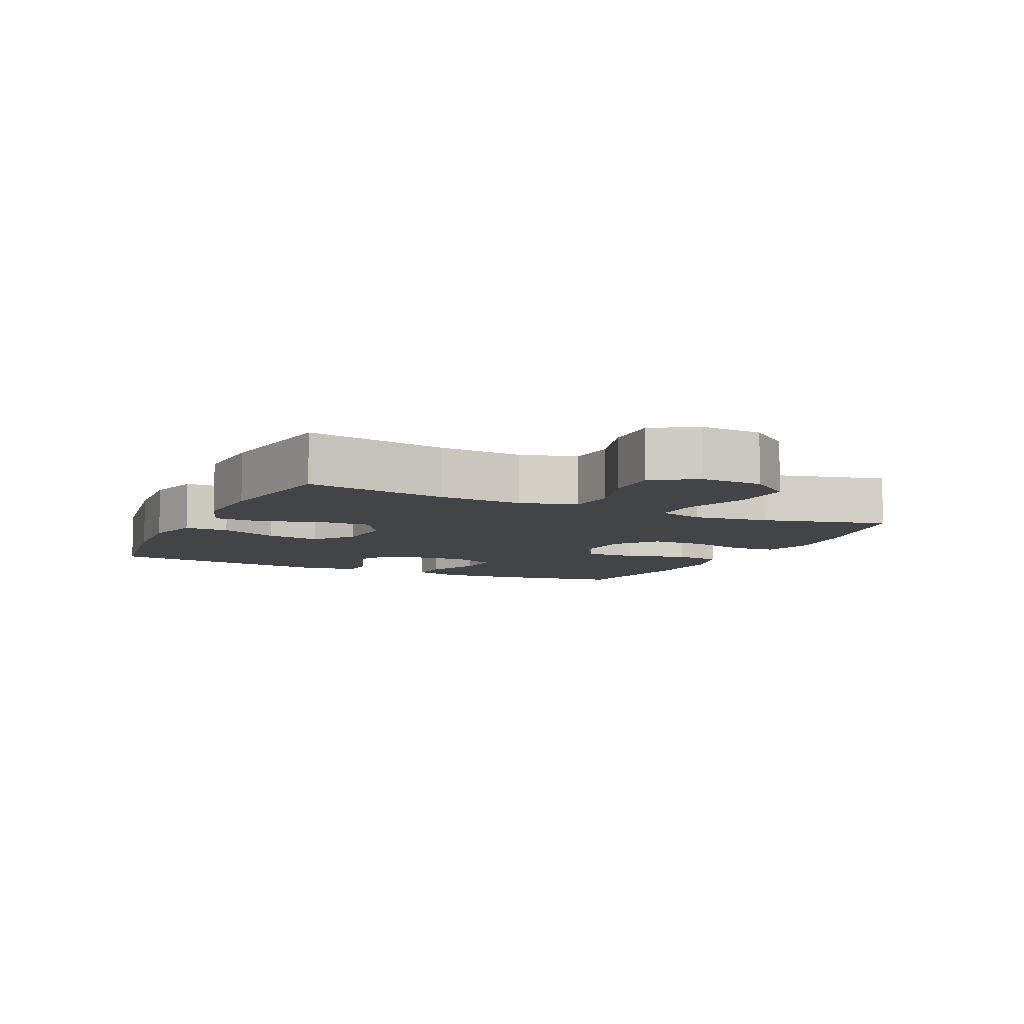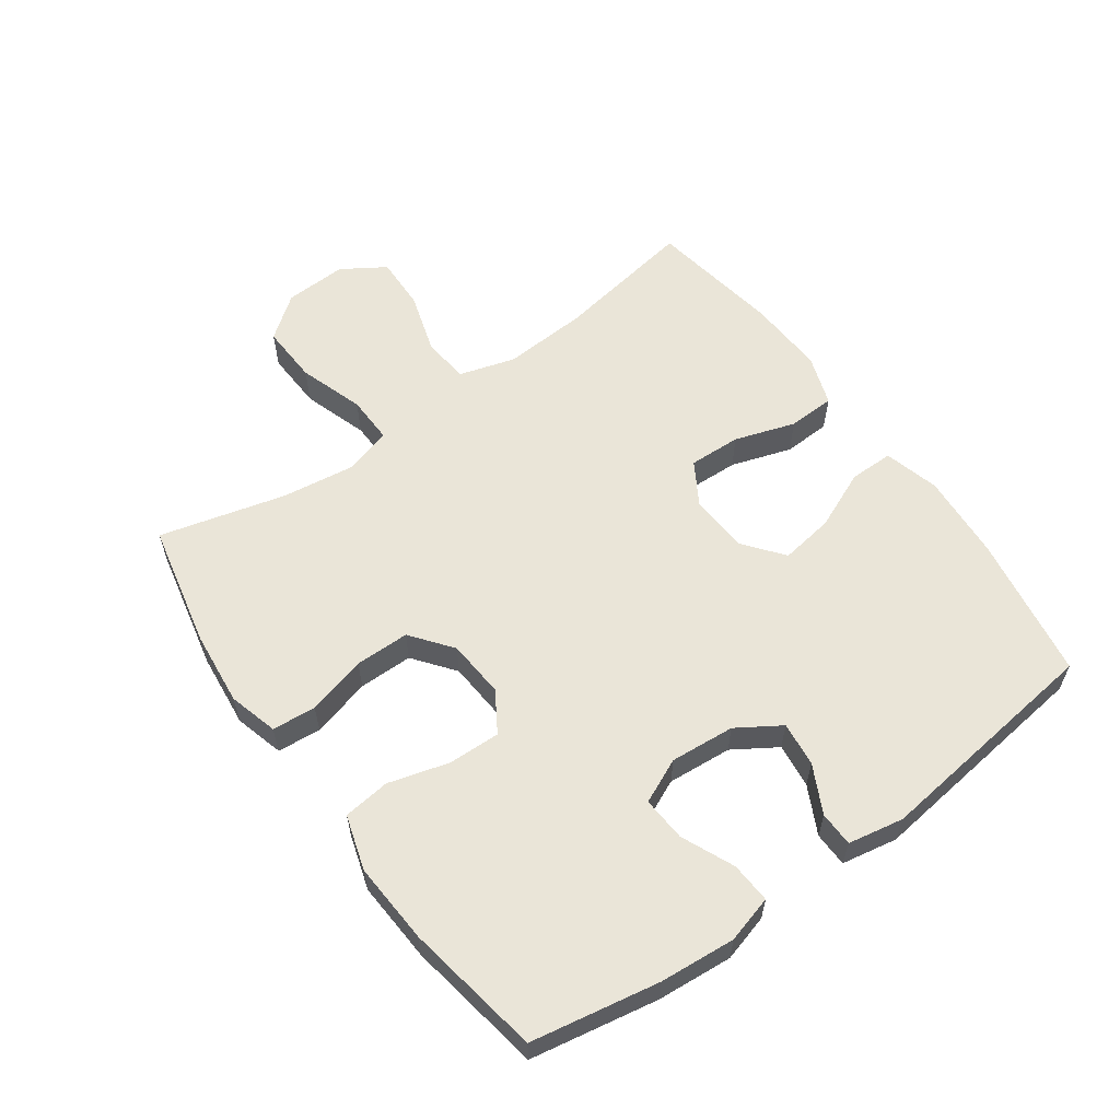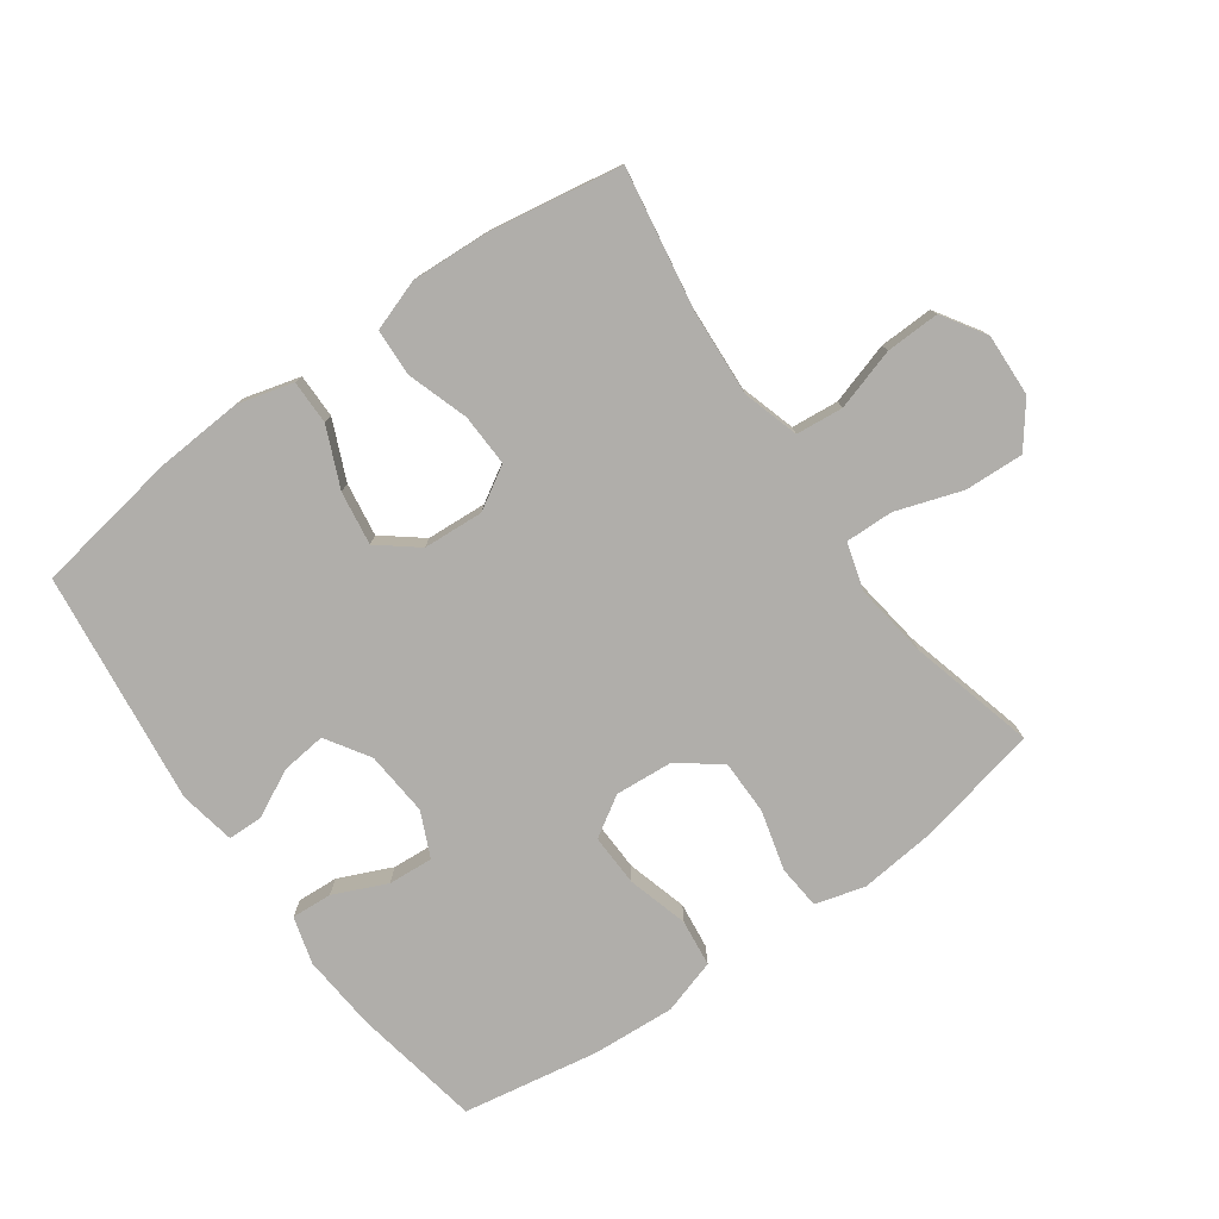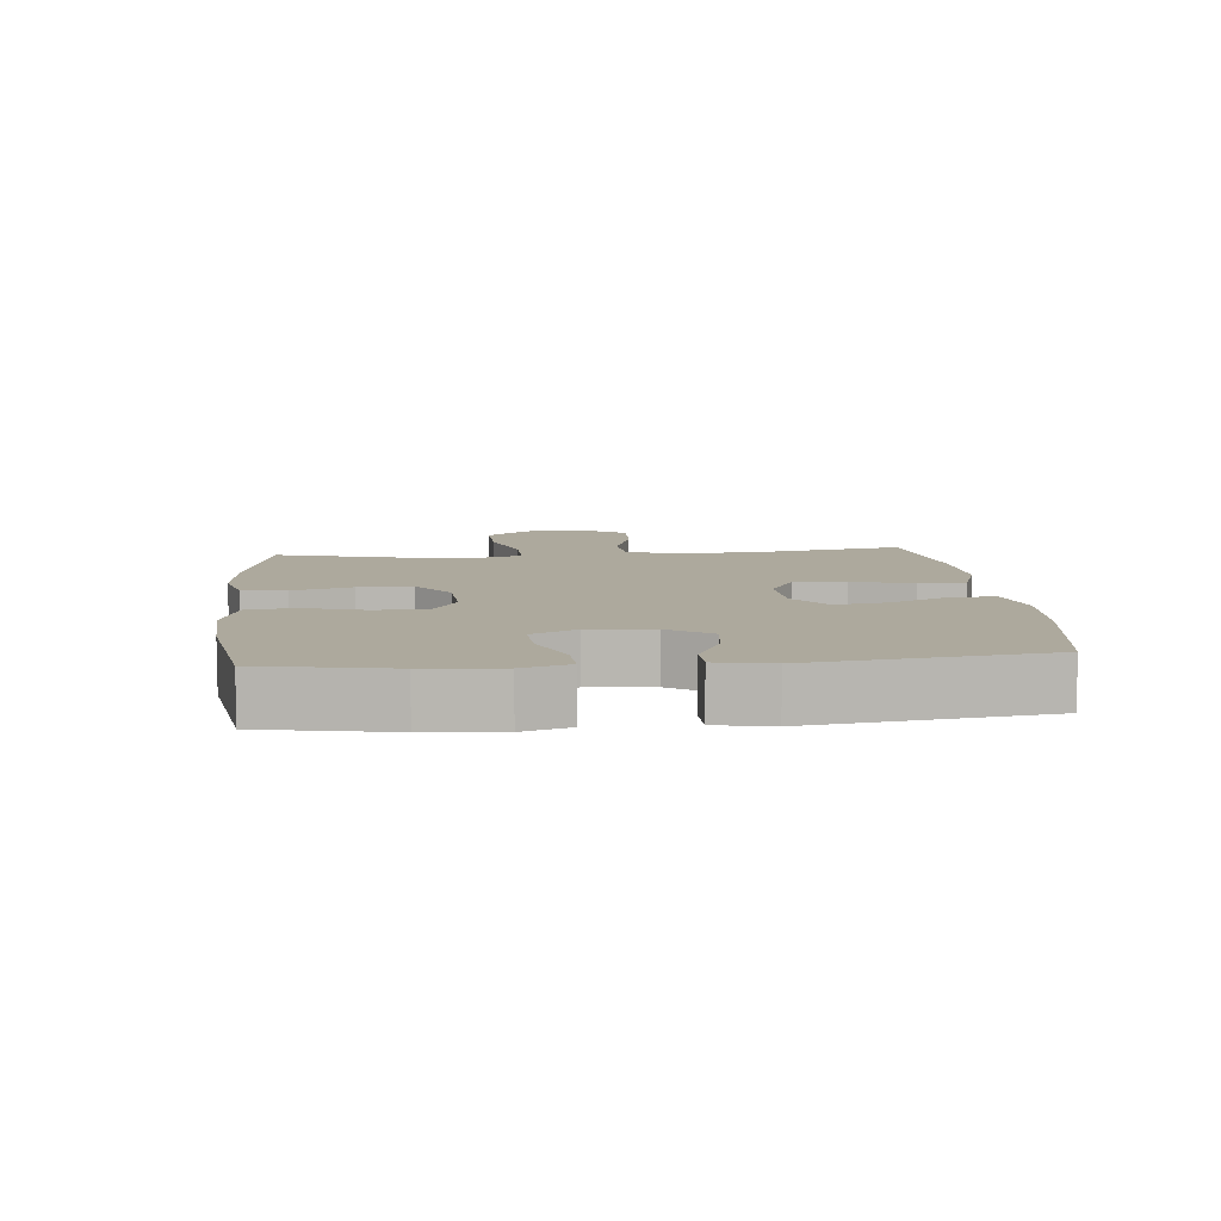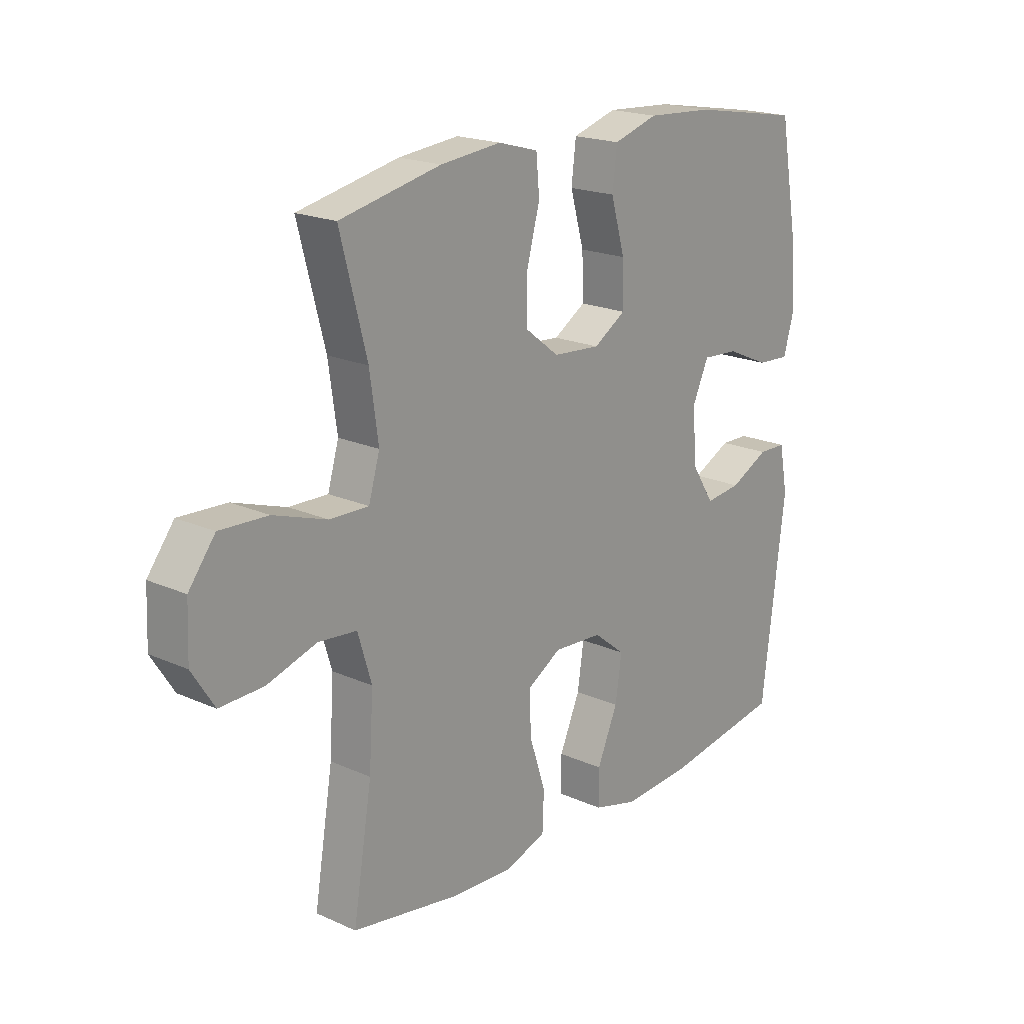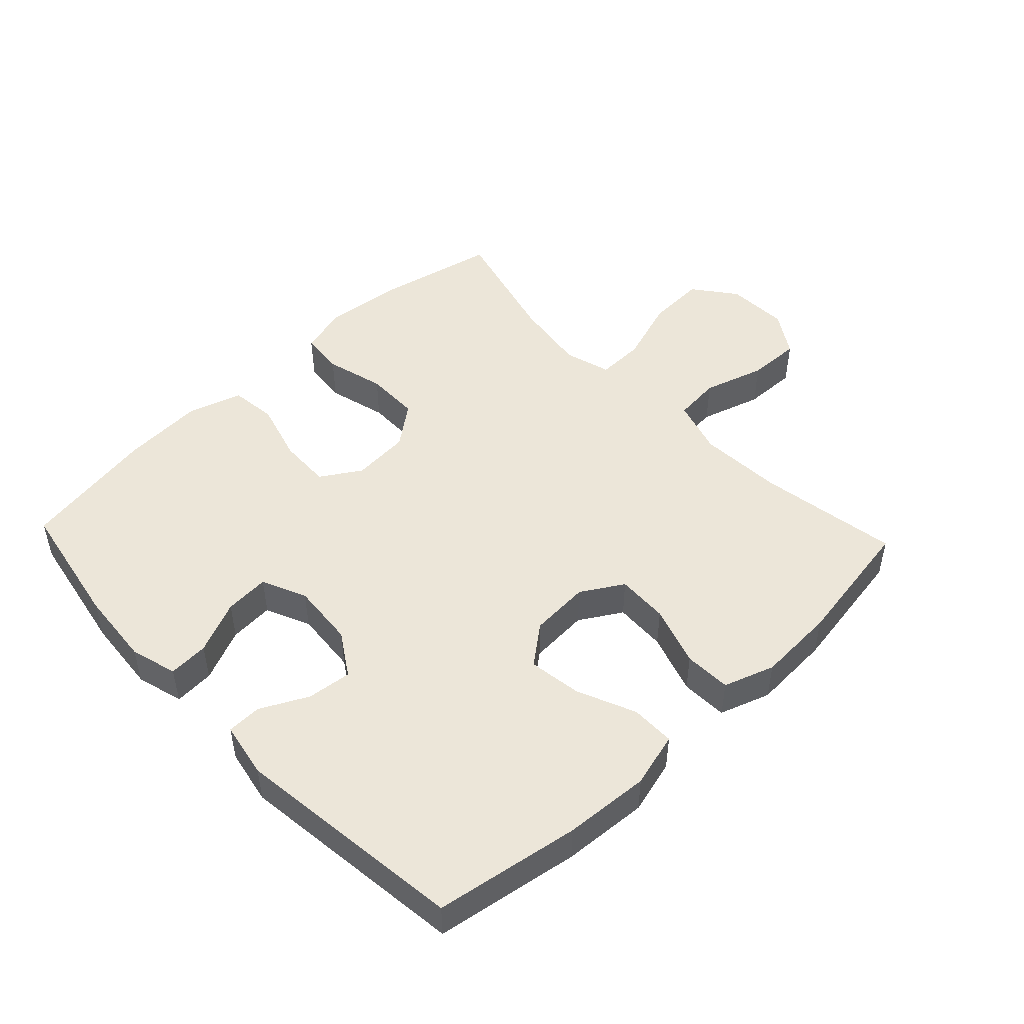
<metadata>
{"format":"obj","ext":"obj","renderer":"f3d","projection":"perspective","resolution":1024,"background":"white","views":[{"elev":-7.9,"azim":-115.3,"up":"+Y"},{"elev":59.4,"azim":54.4,"up":"+Y"},{"elev":-77.9,"azim":-144.6,"up":"+Y"},{"elev":8.8,"azim":84.5,"up":"+Y"},{"elev":19.5,"azim":-50.0,"up":"+Z"},{"elev":48.8,"azim":136.6,"up":"+Y"}]}
</metadata>
<code>
o path3222
v 0.3142 0.0375 0.5374
v 0.185 0.0375 0.5454
v 0.0987 0.0375 0.519
v 0.08983 0.0375 0.445
v 0.1169 0.0375 0.3491
v 0.1194 0.0375 0.2669
v 0.05647 0.0375 0.2275
v -0.03542 0.0375 0.2344
v -0.1002 0.0375 0.2847
v -0.1008 0.0375 0.3704
v -0.07563 0.0375 0.464
v -0.08206 0.0375 0.5332
v -0.1597 0.0375 0.5547
v -0.2772 0.0375 0.5427
v -0.4729 0.0375 0.5007
v -0.4214 0.0375 0.3028
v -0.4049 0.0375 0.1857
v -0.4264 0.0375 0.1119
v -0.5021 0.0375 0.1138
v -0.6052 0.0375 0.148
v -0.6982 0.0375 0.1523
v -0.7497 0.0375 0.08495
v -0.7536 0.0375 -0.0134
v -0.7103 0.0375 -0.08148
v -0.6257 0.0375 -0.07899
v -0.5289 0.0375 -0.04923
v -0.4547 0.0375 -0.05643
v -0.4282 0.0375 -0.1448
v -0.4362 0.0375 -0.2785
v -0.4729 0.0375 -0.5012
v -0.2656 0.0375 -0.5356
v -0.1418 0.0375 -0.5421
v -0.06169 0.0375 -0.5146
v -0.05883 0.0375 -0.4404
v -0.0901 0.0375 -0.3447
v -0.09327 0.0375 -0.2626
v -0.0268 0.0375 -0.2227
v 0.06809 0.0375 -0.2287
v 0.1295 0.0375 -0.2775
v 0.117 0.0375 -0.3618
v 0.07692 0.0375 -0.4545
v 0.07694 0.0375 -0.524
v 0.1638 0.0375 -0.5476
v 0.2999 0.0375 -0.5385
v 0.5288 0.0375 -0.5012
v 0.5736 0.0375 -0.1338
v 0.5571 0.0375 -0.04581
v 0.5023 0.0375 -0.04449
v 0.4271 0.0375 -0.08227
v 0.3568 0.0375 -0.09022
v 0.3132 0.0375 -0.02177
v 0.3048 0.0375 0.0802
v 0.3365 0.0375 0.1505
v 0.4072 0.0375 0.1456
v 0.4907 0.0375 0.1088
v 0.5546 0.0375 0.1049
v 0.5755 0.0375 0.1791
v 0.5656 0.0375 0.2985
v 0.5288 0.0375 0.5007
v 0.3142 -0.0375 0.5374
v 0.185 -0.0375 0.5454
v 0.0987 -0.0375 0.519
v 0.08983 -0.0375 0.445
v 0.1169 -0.0375 0.3491
v 0.1194 -0.0375 0.2669
v 0.05647 -0.0375 0.2275
v -0.03542 -0.0375 0.2344
v -0.1002 -0.0375 0.2847
v -0.1008 -0.0375 0.3704
v -0.07563 -0.0375 0.464
v -0.08206 -0.0375 0.5332
v -0.1597 -0.0375 0.5547
v -0.2772 -0.0375 0.5427
v -0.4729 -0.0375 0.5007
v -0.4214 -0.0375 0.3028
v -0.4049 -0.0375 0.1857
v -0.4264 -0.0375 0.1119
v -0.5021 -0.0375 0.1138
v -0.6052 -0.0375 0.148
v -0.6982 -0.0375 0.1523
v -0.7497 -0.0375 0.08495
v -0.7536 -0.0375 -0.0134
v -0.7103 -0.0375 -0.08148
v -0.6257 -0.0375 -0.07899
v -0.5289 -0.0375 -0.04923
v -0.4547 -0.0375 -0.05643
v -0.4282 -0.0375 -0.1448
v -0.4362 -0.0375 -0.2785
v -0.4729 -0.0375 -0.5012
v -0.2656 -0.0375 -0.5356
v -0.1418 -0.0375 -0.5421
v -0.06169 -0.0375 -0.5146
v -0.05883 -0.0375 -0.4404
v -0.0901 -0.0375 -0.3447
v -0.09327 -0.0375 -0.2626
v -0.0268 -0.0375 -0.2227
v 0.06809 -0.0375 -0.2287
v 0.1295 -0.0375 -0.2775
v 0.117 -0.0375 -0.3618
v 0.07692 -0.0375 -0.4545
v 0.07694 -0.0375 -0.524
v 0.1638 -0.0375 -0.5476
v 0.2999 -0.0375 -0.5385
v 0.5288 -0.0375 -0.5012
v 0.5736 -0.0375 -0.1338
v 0.5571 -0.0375 -0.04581
v 0.5023 -0.0375 -0.04449
v 0.4271 -0.0375 -0.08227
v 0.3568 -0.0375 -0.09022
v 0.3132 -0.0375 -0.02177
v 0.3048 -0.0375 0.0802
v 0.3365 -0.0375 0.1505
v 0.4072 -0.0375 0.1456
v 0.4907 -0.0375 0.1088
v 0.5546 -0.0375 0.1049
v 0.5755 -0.0375 0.1791
v 0.5656 -0.0375 0.2985
v 0.5288 -0.0375 0.5007
v -0.7497 0.0375 0.08495
v -0.7536 0.0375 -0.0134
v -0.7103 0.0375 -0.08148
v -0.6982 0.0375 0.1523
v -0.6257 0.0375 -0.07899
v -0.6052 0.0375 0.148
v -0.5289 0.0375 -0.04923
v -0.5021 0.0375 0.1138
v -0.4547 0.0375 -0.05643
v -0.4547 0.0375 -0.05643
v -0.4264 0.0375 0.1119
v -0.4264 0.0375 0.1119
v -0.4362 0.0375 -0.2785
v -0.4729 0.0375 -0.5012
v -0.4729 0.0375 -0.5012
v -0.4282 0.0375 -0.1448
v -0.4729 0.0375 0.5007
v -0.4729 0.0375 0.5007
v -0.4214 0.0375 0.3028
v -0.4049 0.0375 0.1857
v -0.2772 0.0375 0.5427
v -0.2656 0.0375 -0.5356
v -0.1597 0.0375 0.5547
v -0.1418 0.0375 -0.5421
v -0.08206 0.0375 0.5332
v -0.08206 0.0375 0.5332
v -0.1002 0.0375 0.2847
v -0.1008 0.0375 0.3704
v -0.0901 0.0375 -0.3447
v -0.09327 0.0375 -0.2626
v -0.09327 0.0375 -0.2626
v -0.06169 0.0375 -0.5146
v -0.06169 0.0375 -0.5146
v -0.07563 0.0375 0.464
v -0.03542 0.0375 0.2344
v -0.0268 0.0375 -0.2227
v -0.05883 0.0375 -0.4404
v 0.05647 0.0375 0.2275
v 0.06809 0.0375 -0.2287
v 0.1194 0.0375 0.2669
v 0.1295 0.0375 -0.2775
v 0.117 0.0375 -0.3618
v 0.07692 0.0375 -0.4545
v 0.07694 0.0375 -0.524
v 0.07694 0.0375 -0.524
v 0.1638 0.0375 -0.5476
v 0.0987 0.0375 0.519
v 0.0987 0.0375 0.519
v 0.08983 0.0375 0.445
v 0.1169 0.0375 0.3491
v 0.185 0.0375 0.5454
v 0.2999 0.0375 -0.5385
v 0.3142 0.0375 0.5374
v 0.3132 0.0375 -0.02177
v 0.3048 0.0375 0.0802
v 0.3365 0.0375 0.1505
v 0.3365 0.0375 0.1505
v 0.3568 0.0375 -0.09022
v 0.3568 0.0375 -0.09022
v 0.4072 0.0375 0.1456
v 0.4271 0.0375 -0.08227
v 0.4907 0.0375 0.1088
v 0.5023 0.0375 -0.04449
v 0.5546 0.0375 0.1049
v 0.5546 0.0375 0.1049
v 0.5288 0.0375 -0.5012
v 0.5288 0.0375 -0.5012
v 0.5571 0.0375 -0.04581
v 0.5571 0.0375 -0.04581
v 0.5288 0.0375 0.5007
v 0.5288 0.0375 0.5007
v 0.5656 0.0375 0.2985
v 0.5755 0.0375 0.1791
v 0.5736 0.0375 -0.1338
v -0.7497 -0.0375 0.08495
v -0.7536 -0.0375 -0.0134
v -0.7103 -0.0375 -0.08148
v -0.6982 -0.0375 0.1523
v -0.6257 -0.0375 -0.07899
v -0.6052 -0.0375 0.148
v -0.5289 -0.0375 -0.04923
v -0.5021 -0.0375 0.1138
v -0.4547 -0.0375 -0.05643
v -0.4547 -0.0375 -0.05643
v -0.4264 -0.0375 0.1119
v -0.4264 -0.0375 0.1119
v -0.4362 -0.0375 -0.2785
v -0.4729 -0.0375 -0.5012
v -0.4729 -0.0375 -0.5012
v -0.4282 -0.0375 -0.1448
v -0.4729 -0.0375 0.5007
v -0.4729 -0.0375 0.5007
v -0.4214 -0.0375 0.3028
v -0.4049 -0.0375 0.1857
v -0.2772 -0.0375 0.5427
v -0.2656 -0.0375 -0.5356
v -0.1597 -0.0375 0.5547
v -0.1418 -0.0375 -0.5421
v -0.08206 -0.0375 0.5332
v -0.08206 -0.0375 0.5332
v -0.1002 -0.0375 0.2847
v -0.1008 -0.0375 0.3704
v -0.0901 -0.0375 -0.3447
v -0.09327 -0.0375 -0.2626
v -0.09327 -0.0375 -0.2626
v -0.06169 -0.0375 -0.5146
v -0.06169 -0.0375 -0.5146
v -0.07563 -0.0375 0.464
v -0.03542 -0.0375 0.2344
v -0.0268 -0.0375 -0.2227
v -0.05883 -0.0375 -0.4404
v 0.05647 -0.0375 0.2275
v 0.06809 -0.0375 -0.2287
v 0.1194 -0.0375 0.2669
v 0.1295 -0.0375 -0.2775
v 0.117 -0.0375 -0.3618
v 0.07692 -0.0375 -0.4545
v 0.07694 -0.0375 -0.524
v 0.07694 -0.0375 -0.524
v 0.1638 -0.0375 -0.5476
v 0.0987 -0.0375 0.519
v 0.0987 -0.0375 0.519
v 0.08983 -0.0375 0.445
v 0.1169 -0.0375 0.3491
v 0.185 -0.0375 0.5454
v 0.2999 -0.0375 -0.5385
v 0.3142 -0.0375 0.5374
v 0.3132 -0.0375 -0.02177
v 0.3048 -0.0375 0.0802
v 0.3365 -0.0375 0.1505
v 0.3365 -0.0375 0.1505
v 0.3568 -0.0375 -0.09022
v 0.3568 -0.0375 -0.09022
v 0.4072 -0.0375 0.1456
v 0.4271 -0.0375 -0.08227
v 0.4907 -0.0375 0.1088
v 0.5023 -0.0375 -0.04449
v 0.5546 -0.0375 0.1049
v 0.5546 -0.0375 0.1049
v 0.5288 -0.0375 -0.5012
v 0.5288 -0.0375 -0.5012
v 0.5571 -0.0375 -0.04581
v 0.5571 -0.0375 -0.04581
v 0.5288 -0.0375 0.5007
v 0.5288 -0.0375 0.5007
v 0.5656 -0.0375 0.2985
v 0.5755 -0.0375 0.1791
v 0.5736 -0.0375 -0.1338
f 197 194 195
f 227 219 203
f 231 230 228
f 233 234 244
f 233 246 231
f 228 201 222
f 220 211 219
f 238 234 235
f 197 198 193
f 201 200 199
f 227 203 228
f 203 200 201
f 242 243 241
f 229 216 224
f 211 220 213
f 258 250 244
f 244 250 233
f 241 243 239
f 193 194 197
f 214 221 205
f 203 201 228
f 244 234 238
f 230 247 232
f 211 213 209
f 265 264 252
f 253 266 255
f 258 253 250
f 242 232 248
f 250 246 233
f 216 221 214
f 248 232 247
f 246 230 231
f 247 230 246
f 219 211 212
f 217 215 226
f 238 235 236
f 226 215 220
f 256 265 254
f 255 266 260
f 266 253 258
f 252 264 248
f 245 242 248
f 262 245 264
f 221 222 205
f 198 199 200
f 222 201 208
f 243 242 245
f 214 205 206
f 221 216 229
f 222 208 205
f 254 265 252
f 213 220 215
f 203 219 212
f 199 198 197
f 248 264 245
f 193 198 196
f 228 230 227
f 22 23 82 81
f 23 24 83 82
f 21 22 81 80
f 24 25 84 83
f 20 21 80 79
f 25 26 85 84
f 19 20 79 78
f 26 128 202 85
f 130 19 78 204
f 29 133 207 88
f 27 28 87 86
f 136 16 75 210
f 28 29 88 87
f 17 18 77 76
f 16 17 76 75
f 14 15 74 73
f 30 31 90 89
f 13 14 73 72
f 31 32 91 90
f 144 13 72 218
f 9 10 69 68
f 35 149 223 94
f 32 151 225 91
f 11 12 71 70
f 10 11 70 69
f 8 9 68 67
f 36 37 96 95
f 34 35 94 93
f 33 34 93 92
f 7 8 67 66
f 37 38 97 96
f 6 7 66 65
f 38 39 98 97
f 40 41 100 99
f 41 163 237 100
f 42 43 102 101
f 166 4 63 240
f 4 5 64 63
f 2 3 62 61
f 5 6 65 64
f 39 40 99 98
f 43 44 103 102
f 1 2 61 60
f 51 52 111 110
f 52 175 249 111
f 177 51 110 251
f 53 54 113 112
f 49 50 109 108
f 54 55 114 113
f 48 49 108 107
f 55 183 257 114
f 44 185 259 103
f 187 48 107 261
f 189 1 60 263
f 58 59 118 117
f 57 58 117 116
f 56 57 116 115
f 46 47 106 105
f 45 46 105 104
f 123 121 120
f 153 129 145
f 157 154 156
f 159 170 160
f 159 157 172
f 154 148 127
f 146 145 137
f 164 161 160
f 123 119 124
f 127 125 126
f 153 154 129
f 129 127 126
f 168 167 169
f 155 150 142
f 137 139 146
f 184 170 176
f 170 159 176
f 167 165 169
f 119 123 120
f 140 131 147
f 129 154 127
f 170 164 160
f 156 158 173
f 137 135 139
f 191 178 190
f 179 181 192
f 184 176 179
f 168 174 158
f 176 159 172
f 142 140 147
f 174 173 158
f 172 157 156
f 173 172 156
f 145 138 137
f 143 152 141
f 164 162 161
f 152 146 141
f 182 180 191
f 181 186 192
f 192 184 179
f 178 174 190
f 171 174 168
f 188 190 171
f 147 131 148
f 124 126 125
f 148 134 127
f 169 171 168
f 140 132 131
f 147 155 142
f 148 131 134
f 180 178 191
f 139 141 146
f 129 138 145
f 125 123 124
f 174 171 190
f 119 122 124
f 154 153 156

</code>
